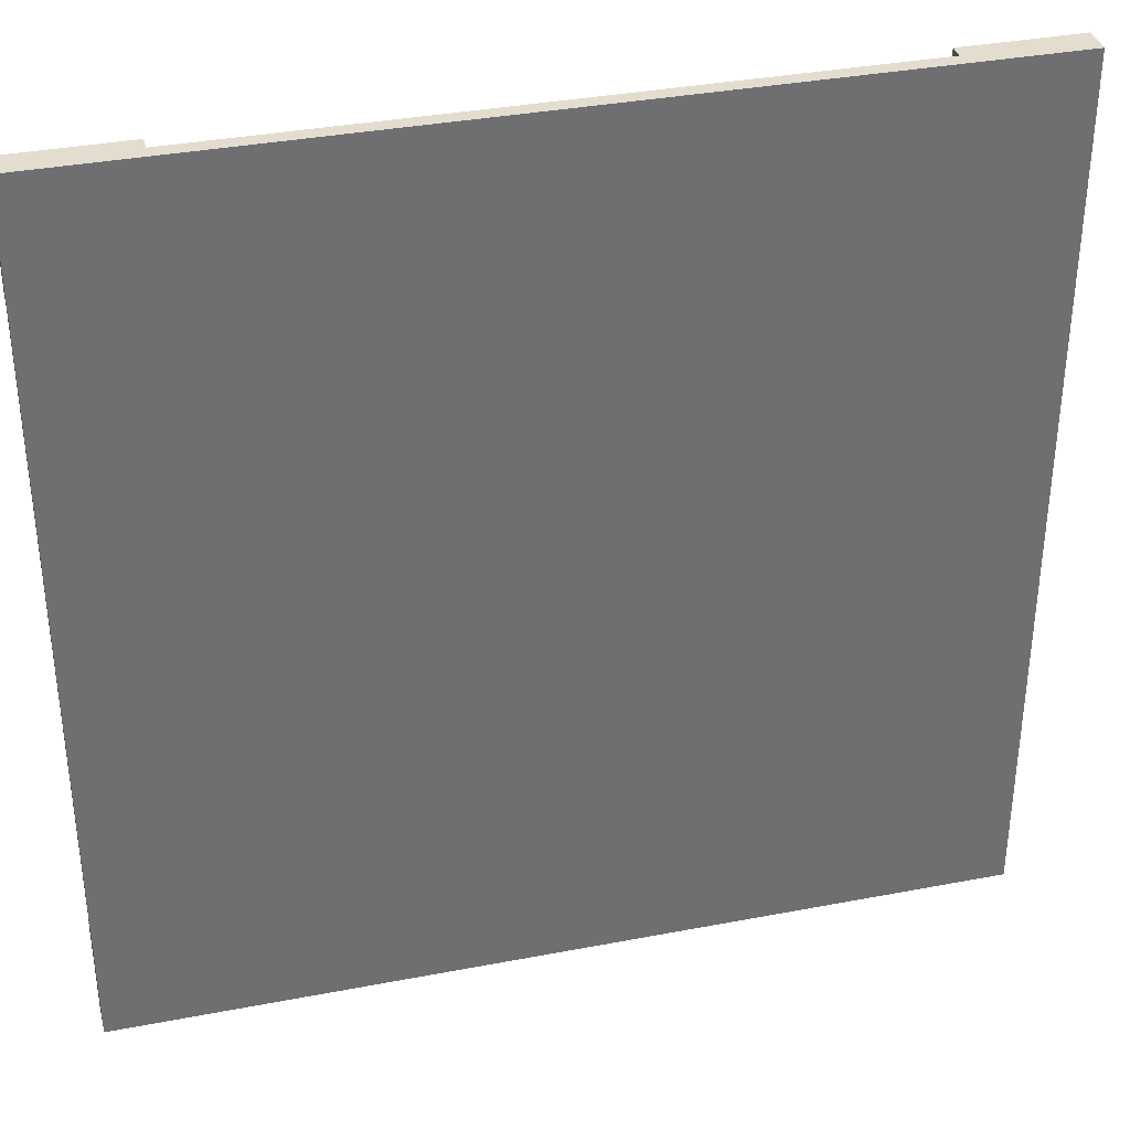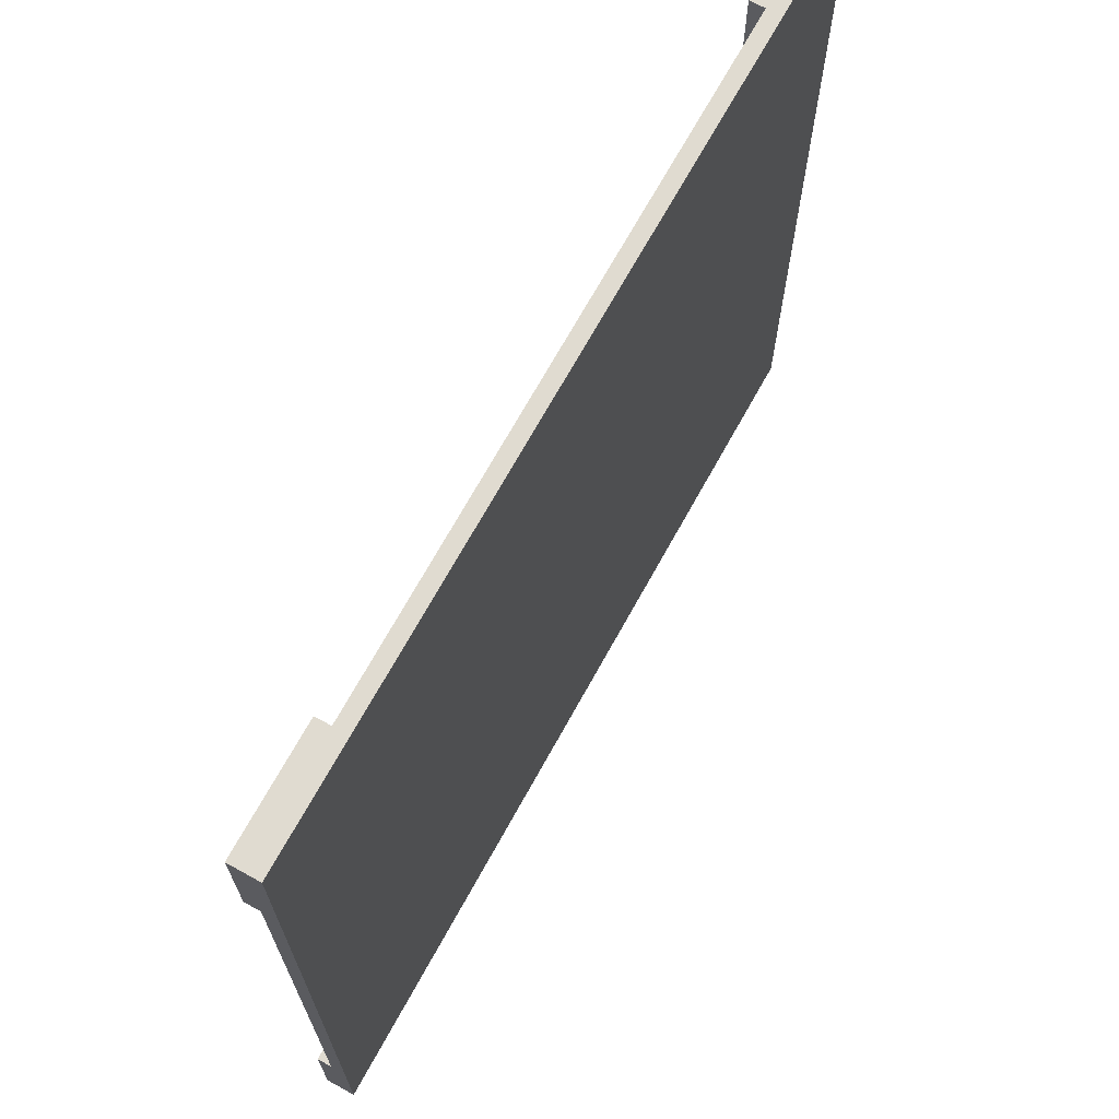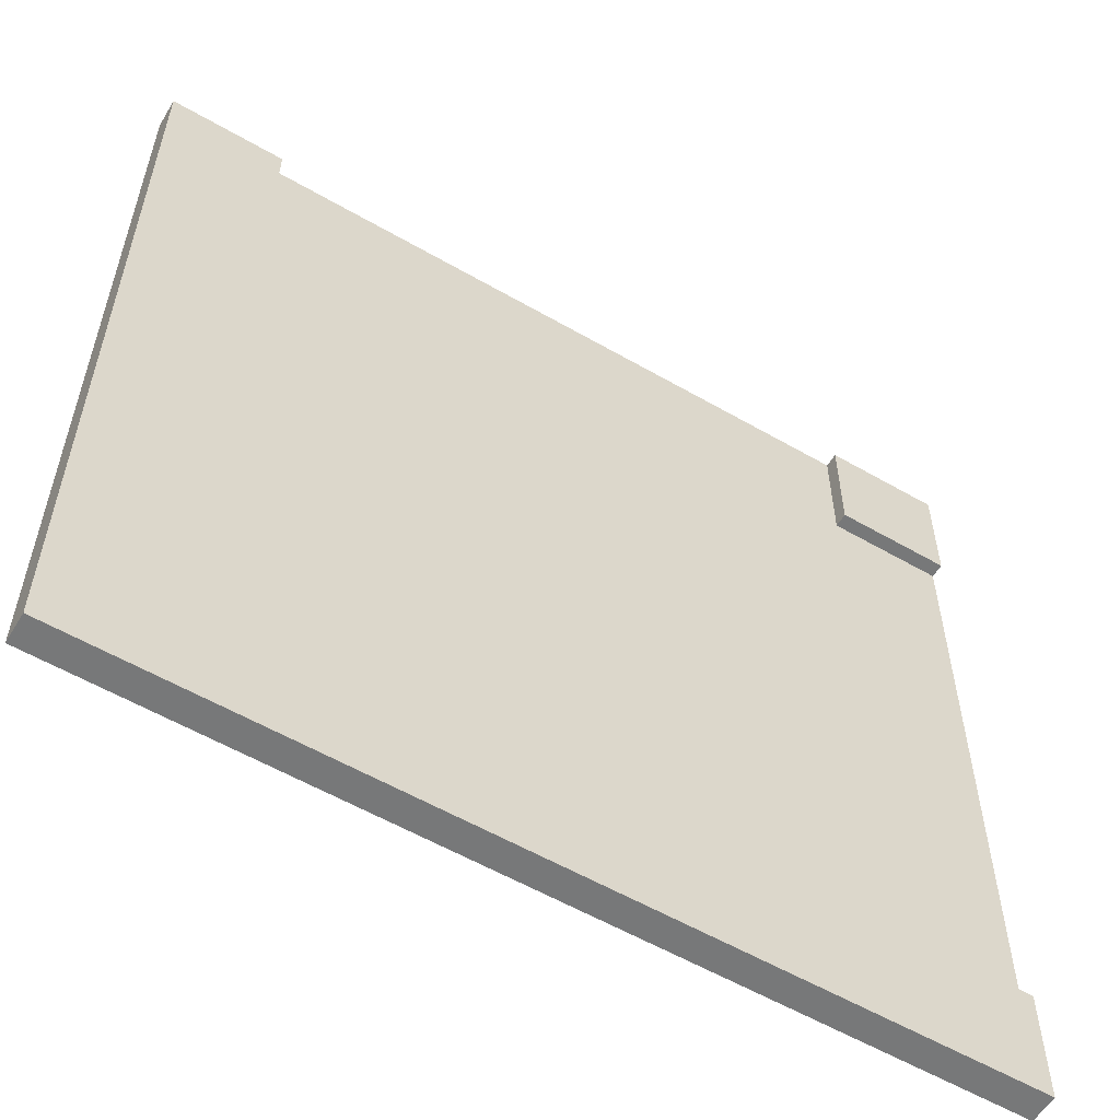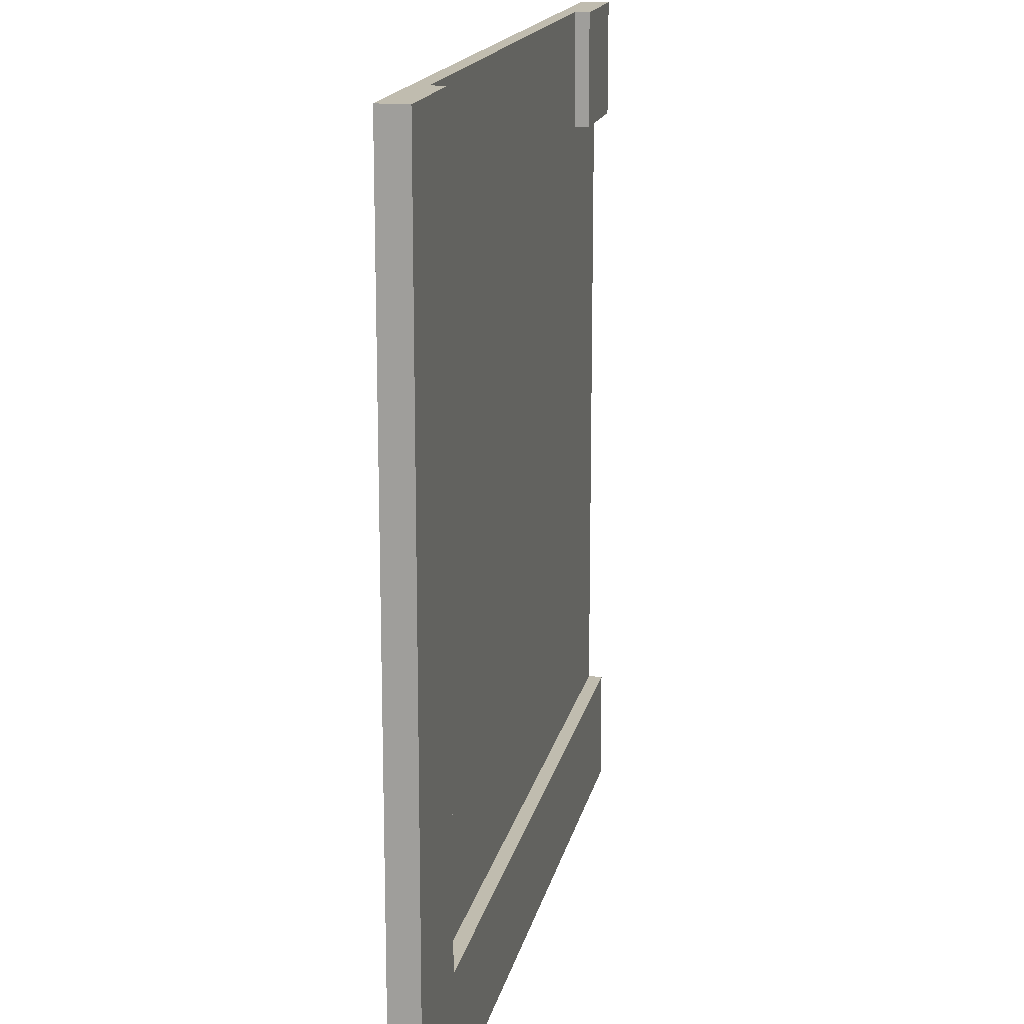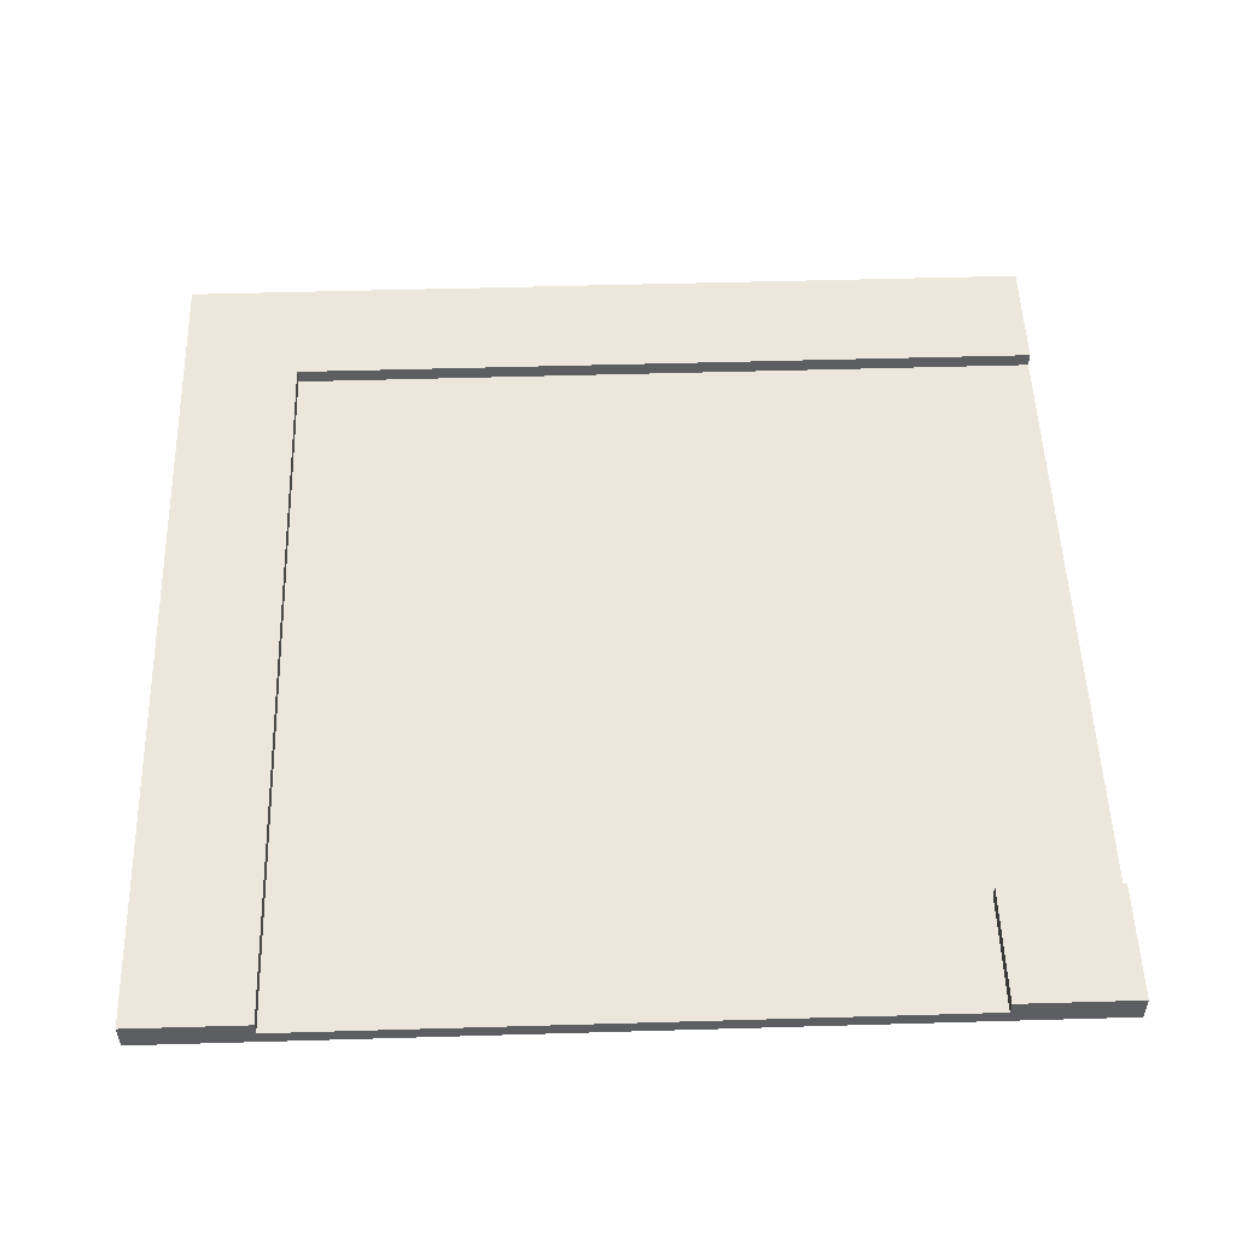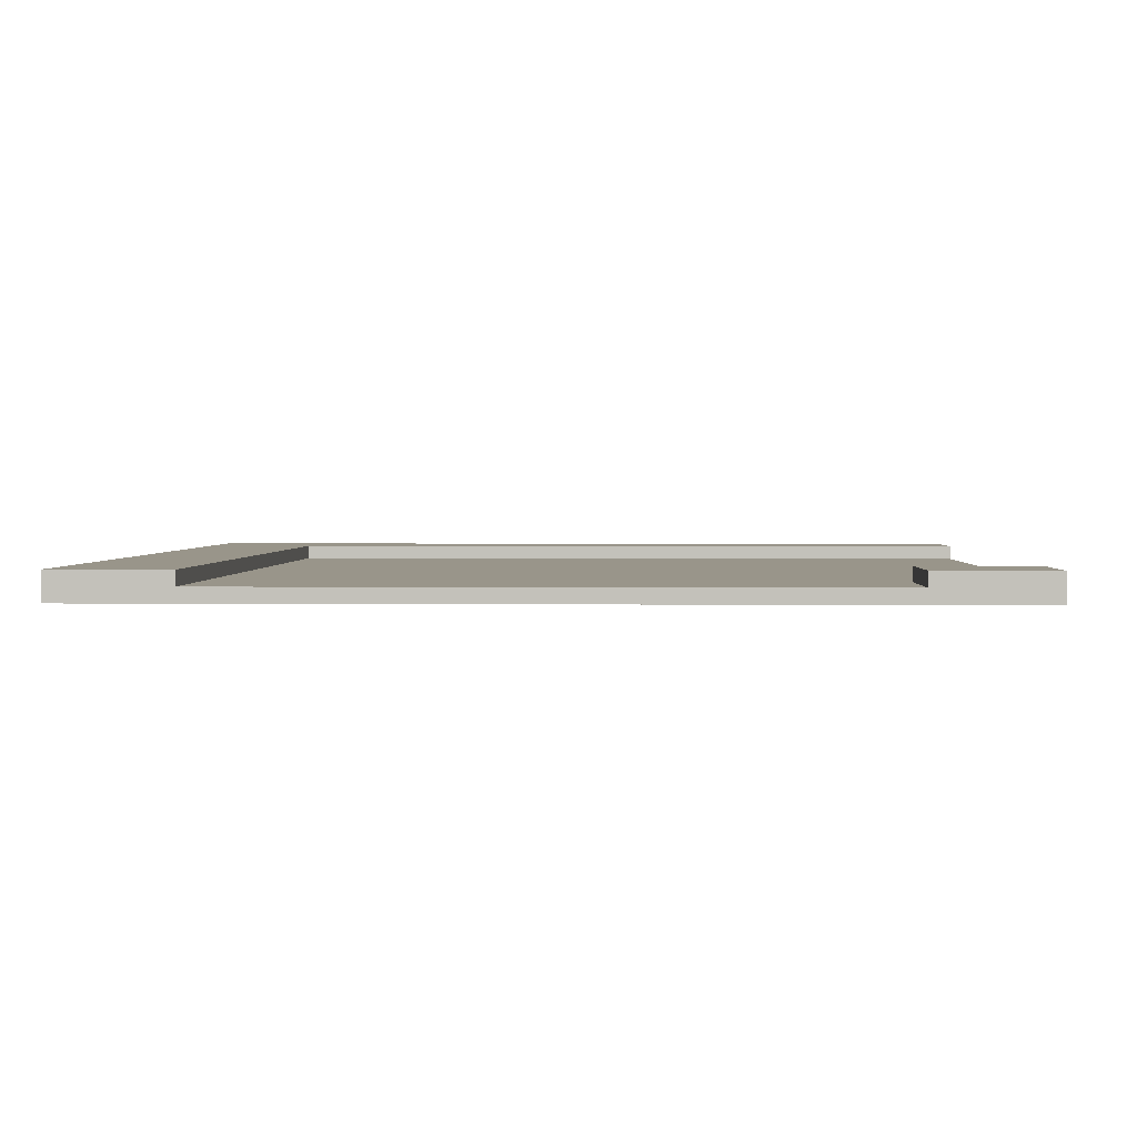
<metadata>
{"format":"obj","ext":"obj","renderer":"f3d","projection":"perspective","resolution":1024,"background":"white","views":[{"elev":35.6,"azim":-14.2,"up":"+Z"},{"elev":69.9,"azim":-61.1,"up":"+Z"},{"elev":-57.3,"azim":149.0,"up":"+Z"},{"elev":16.3,"azim":101.6,"up":"+Z"},{"elev":52.0,"azim":-91.8,"up":"+Y"},{"elev":2.1,"azim":-87.9,"up":"+Y"}]}
</metadata>
<code>
v -30 0 30
v -30 0 22
v -30 0 21
v -30 0 9
v -30 0 8
v -30 0 7
v -30 0 6
v -30 0 -6
v -30 0 -7
v -30 0 -8
v -30 0 -9
v -30 0 -21
v -30 0 -22
v -30 0 -30
v -30 1 30
v -30 1 22
v -30 1 21
v -30 1 9
v -30 1 8
v -30 1 7
v -30 1 6
v -30 1 -6
v -30 1 -7
v -30 1 -8
v -30 1 -9
v -30 1 -21
v -30 1 -22
v -30 2 30
v -30 2 22
v -30 2 -22
v -30 2 -30
v 22 1 30
v 22 1 -22
v 22 2 30
v 22 2 -22
v -22 1 30
v -22 1 22
v -22 2 30
v -22 2 22
v 30 0 30
v 30 0 -30
v 30 2 30
v 30 2 -30
v -30 0 30
v -30 1 30
v -30 2 30
v -22 0 30
v -22 1 30
v -22 2 30
v -21 0 30
v -21 1 30
v -9 0 30
v -9 1 30
v -8 0 30
v -8 1 30
v -7 0 30
v -7 1 30
v -6 0 30
v -6 1 30
v 6 0 30
v 6 1 30
v 7 0 30
v 7 1 30
v 8 0 30
v 8 1 30
v 9 0 30
v 9 1 30
v 21 0 30
v 21 1 30
v 22 0 30
v 22 1 30
v 22 2 30
v 30 0 30
v 30 2 30
v -30 1 -22
v -30 2 -22
v 22 1 -22
v 22 2 -22
v -30 1 22
v -30 2 22
v -22 1 22
v -22 2 22
v -30 0 -30
v -30 2 -30
v 30 0 -30
v 30 2 -30
v -30 0 30
v -22 0 30
v -21 0 30
v -9 0 30
v -8 0 30
v -7 0 30
v -6 0 30
v 6 0 30
v 7 0 30
v 8 0 30
v 9 0 30
v 21 0 30
v 22 0 30
v 30 0 30
v -16 0 26
v -15 0 26
v 14 0 26
v 15 0 26
v -9 0 24
v -8 0 24
v -7 0 24
v -6 0 24
v 6 0 24
v 7 0 24
v 8 0 24
v 9 0 24
v -30 0 22
v -22 0 22
v -30 0 21
v -21 0 21
v -16 0 21
v -15 0 21
v 14 0 21
v 15 0 21
v -27 0 16
v -21 0 16
v 14 0 16
v 15 0 16
v -27 0 15
v -21 0 15
v -3 0 12
v -2 0 12
v 14 0 11
v 15 0 11
v -30 0 9
v -25 0 9
v -30 0 8
v -25 0 8
v -30 0 7
v -25 0 7
v -3 0 7
v -2 0 7
v -30 0 6
v -25 0 6
v 14 0 6
v 15 0 6
v -15 0 1
v -10 0 1
v 14 0 1
v 15 0 1
v -15 0 -0
v -10 0 -0
v 14 0 -5
v 15 0 -5
v -30 0 -6
v -25 0 -6
v -30 0 -7
v -25 0 -7
v -30 0 -8
v -25 0 -8
v -30 0 -9
v -25 0 -9
v 14 0 -10
v 15 0 -10
v -27 0 -15
v -22 0 -15
v -15 0 -15
v -11 0 -15
v -4 0 -15
v 0 0 -15
v 5 0 -15
v 10 0 -15
v -27 0 -16
v -22 0 -16
v -15 0 -16
v -11 0 -16
v -4 0 -16
v 0 0 -16
v 5 0 -16
v 10 0 -16
v -30 0 -21
v 21 0 -21
v -30 0 -22
v 22 0 -22
v -30 0 -30
v 30 0 -30
v -22 1 30
v -21 1 30
v -9 1 30
v -8 1 30
v -7 1 30
v -6 1 30
v 6 1 30
v 7 1 30
v 8 1 30
v 9 1 30
v 21 1 30
v 22 1 30
v -16 1 26
v -15 1 26
v 14 1 26
v 15 1 26
v -9 1 24
v -8 1 24
v -7 1 24
v -6 1 24
v 6 1 24
v 7 1 24
v 8 1 24
v 9 1 24
v -30 1 22
v -22 1 22
v -30 1 21
v -21 1 21
v -16 1 21
v -15 1 21
v 14 1 21
v 15 1 21
v -27 1 16
v -21 1 16
v 14 1 16
v 15 1 16
v -27 1 15
v -21 1 15
v -3 1 12
v -2 1 12
v 14 1 11
v 15 1 11
v -30 1 9
v -25 1 9
v -30 1 8
v -25 1 8
v -30 1 7
v -25 1 7
v -3 1 7
v -2 1 7
v -30 1 6
v -25 1 6
v 14 1 6
v 15 1 6
v -15 1 1
v -10 1 1
v 14 1 1
v 15 1 1
v -15 1 -0
v -10 1 -0
v 14 1 -5
v 15 1 -5
v -30 1 -6
v -25 1 -6
v -30 1 -7
v -25 1 -7
v -30 1 -8
v -25 1 -8
v -30 1 -9
v -25 1 -9
v 14 1 -10
v 15 1 -10
v -27 1 -15
v -22 1 -15
v -15 1 -15
v -11 1 -15
v -4 1 -15
v 0 1 -15
v 5 1 -15
v 10 1 -15
v -27 1 -16
v -22 1 -16
v -15 1 -16
v -11 1 -16
v -4 1 -16
v 0 1 -16
v 5 1 -16
v 10 1 -16
v -30 1 -21
v 21 1 -21
v -30 1 -22
v 22 1 -22
v -30 2 30
v -22 2 30
v 22 2 30
v 30 2 30
v -30 2 22
v -22 2 22
v -30 2 -22
v 22 2 -22
v -30 2 -30
v 30 2 -30
f 15 2 1
f 16 3 2
f 16 2 15
f 17 4 3
f 17 3 16
f 18 5 4
f 18 4 17
f 19 6 5
f 19 5 18
f 20 7 6
f 20 6 19
f 21 8 7
f 21 7 20
f 22 9 8
f 22 8 21
f 23 10 9
f 23 9 22
f 24 11 10
f 24 10 23
f 25 12 11
f 25 11 24
f 26 13 12
f 26 12 25
f 27 14 13
f 27 13 26
f 28 16 15
f 29 16 28
f 30 14 27
f 31 14 30
f 34 33 32
f 35 33 34
f 36 37 38
f 38 37 39
f 40 41 42
f 42 41 43
f 47 45 44
f 48 46 45
f 48 45 47
f 49 46 48
f 50 48 47
f 51 48 50
f 52 51 50
f 53 51 52
f 54 53 52
f 55 53 54
f 56 55 54
f 57 55 56
f 58 57 56
f 59 57 58
f 60 59 58
f 61 59 60
f 62 61 60
f 63 61 62
f 64 63 62
f 65 63 64
f 66 65 64
f 67 65 66
f 68 67 66
f 69 67 68
f 70 69 68
f 71 69 70
f 73 71 70
f 73 72 71
f 74 72 73
f 77 76 75
f 78 76 77
f 79 80 81
f 81 80 82
f 83 84 85
f 85 84 86
f 101 90 89
f 102 90 101
f 103 98 97
f 104 98 103
f 105 91 90
f 105 90 102
f 106 92 91
f 106 91 105
f 107 93 92
f 107 92 106
f 108 94 93
f 108 93 107
f 109 95 94
f 109 94 108
f 110 96 95
f 110 95 109
f 111 97 96
f 111 96 110
f 112 103 97
f 112 97 111
f 113 88 87
f 114 89 88
f 114 88 113
f 115 114 113
f 116 101 89
f 116 114 115
f 116 89 114
f 117 102 101
f 117 101 116
f 118 105 102
f 118 102 117
f 118 106 105
f 118 112 111
f 118 111 110
f 118 107 106
f 118 108 107
f 118 109 108
f 118 110 109
f 119 103 112
f 119 112 118
f 119 104 103
f 120 98 104
f 120 104 119
f 121 118 117
f 121 119 118
f 121 120 119
f 121 117 116
f 121 116 115
f 122 120 121
f 123 120 122
f 124 98 120
f 124 120 123
f 125 121 115
f 125 122 121
f 126 123 122
f 126 122 125
f 127 126 125
f 127 123 126
f 128 123 127
f 129 124 123
f 129 123 128
f 130 98 124
f 130 124 129
f 131 125 115
f 131 127 125
f 132 127 131
f 133 132 131
f 134 127 132
f 134 132 133
f 135 134 133
f 136 127 134
f 136 134 135
f 137 128 127
f 137 127 136
f 138 129 128
f 138 128 137
f 138 130 129
f 139 136 135
f 140 137 136
f 140 136 139
f 140 138 137
f 141 130 138
f 141 138 140
f 142 98 130
f 142 130 141
f 143 141 140
f 143 140 139
f 144 141 143
f 145 142 141
f 145 141 144
f 146 98 142
f 146 142 145
f 147 144 143
f 147 143 139
f 148 145 144
f 148 144 147
f 148 146 145
f 149 148 147
f 149 146 148
f 150 98 146
f 150 146 149
f 151 147 139
f 151 149 147
f 152 149 151
f 153 152 151
f 154 149 152
f 154 152 153
f 155 154 153
f 156 149 154
f 156 154 155
f 157 156 155
f 158 149 156
f 158 156 157
f 159 150 149
f 159 149 158
f 159 158 157
f 160 98 150
f 160 150 159
f 161 159 157
f 161 160 159
f 162 160 161
f 163 160 162
f 164 160 163
f 165 160 164
f 166 160 165
f 167 160 166
f 168 160 167
f 169 161 157
f 169 162 161
f 170 163 162
f 170 162 169
f 171 164 163
f 171 163 170
f 172 165 164
f 172 164 171
f 173 166 165
f 173 165 172
f 174 167 166
f 174 166 173
f 175 168 167
f 175 167 174
f 176 160 168
f 176 168 175
f 177 175 174
f 177 174 173
f 177 176 175
f 177 173 172
f 177 172 171
f 177 171 170
f 177 170 169
f 177 169 157
f 178 98 160
f 178 176 177
f 178 99 98
f 178 160 176
f 179 178 177
f 180 100 99
f 180 178 179
f 180 99 178
f 181 180 179
f 182 100 180
f 182 180 181
f 184 185 195
f 195 185 196
f 192 193 197
f 197 193 198
f 185 186 199
f 196 185 199
f 186 187 200
f 199 186 200
f 187 188 201
f 200 187 201
f 188 189 202
f 201 188 202
f 189 190 203
f 202 189 203
f 190 191 204
f 203 190 204
f 191 192 205
f 204 191 205
f 192 197 206
f 205 192 206
f 183 184 208
f 207 208 209
f 184 195 210
f 209 208 210
f 208 184 210
f 195 196 211
f 210 195 211
f 196 199 212
f 211 196 212
f 199 200 212
f 200 201 212
f 205 206 212
f 204 205 212
f 201 202 212
f 202 203 212
f 203 204 212
f 206 197 213
f 212 206 213
f 197 198 213
f 198 193 214
f 213 198 214
f 211 212 215
f 212 213 215
f 213 214 215
f 210 211 215
f 209 210 215
f 215 214 216
f 216 214 217
f 214 193 218
f 217 214 218
f 209 215 219
f 215 216 219
f 216 217 220
f 219 216 220
f 219 220 221
f 220 217 221
f 221 217 222
f 217 218 223
f 222 217 223
f 218 193 224
f 223 218 224
f 209 219 225
f 219 221 225
f 225 221 226
f 225 226 227
f 226 221 228
f 227 226 228
f 227 228 229
f 228 221 230
f 229 228 230
f 221 222 231
f 230 221 231
f 222 223 232
f 231 222 232
f 223 224 232
f 229 230 233
f 230 231 234
f 233 230 234
f 231 232 234
f 232 224 235
f 234 232 235
f 224 193 236
f 235 224 236
f 234 235 237
f 233 234 237
f 237 235 238
f 235 236 239
f 238 235 239
f 236 193 240
f 239 236 240
f 237 238 241
f 233 237 241
f 238 239 242
f 241 238 242
f 239 240 242
f 241 242 243
f 242 240 243
f 240 193 244
f 243 240 244
f 233 241 245
f 241 243 245
f 245 243 246
f 245 246 247
f 246 243 248
f 247 246 248
f 247 248 249
f 248 243 250
f 249 248 250
f 249 250 251
f 250 243 252
f 251 250 252
f 243 244 253
f 252 243 253
f 251 252 253
f 244 193 254
f 253 244 254
f 251 253 255
f 253 254 255
f 255 254 256
f 256 254 257
f 257 254 258
f 258 254 259
f 259 254 260
f 260 254 261
f 261 254 262
f 251 255 263
f 255 256 263
f 256 257 264
f 263 256 264
f 257 258 265
f 264 257 265
f 258 259 266
f 265 258 266
f 259 260 267
f 266 259 267
f 260 261 268
f 267 260 268
f 261 262 269
f 268 261 269
f 262 254 270
f 269 262 270
f 268 269 271
f 267 268 271
f 269 270 271
f 266 267 271
f 265 266 271
f 264 265 271
f 263 264 271
f 251 263 271
f 254 193 272
f 271 270 272
f 193 194 272
f 270 254 272
f 271 272 273
f 272 194 274
f 273 272 274
f 275 276 279
f 279 276 280
f 277 278 282
f 281 282 283
f 282 278 284
f 283 282 284

</code>
